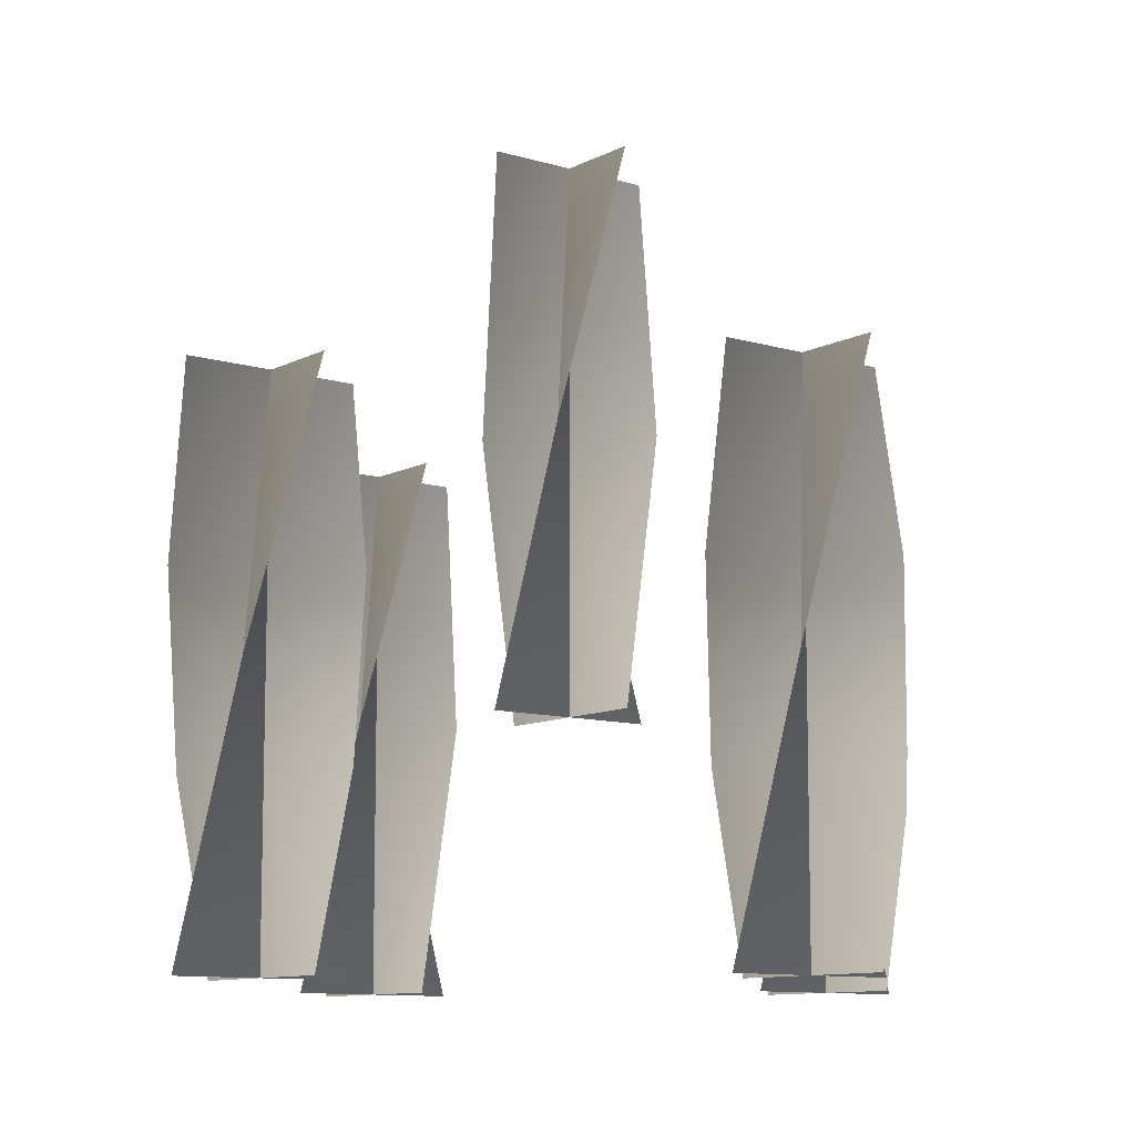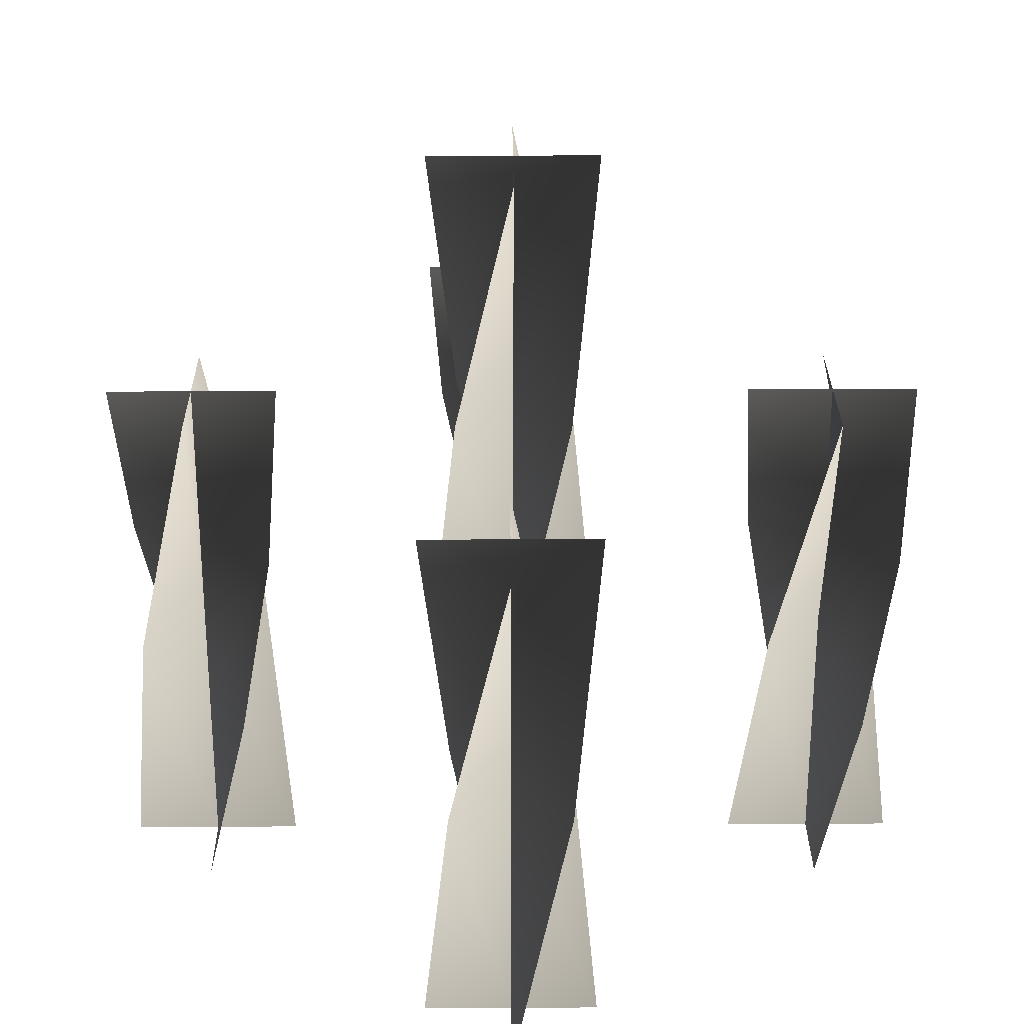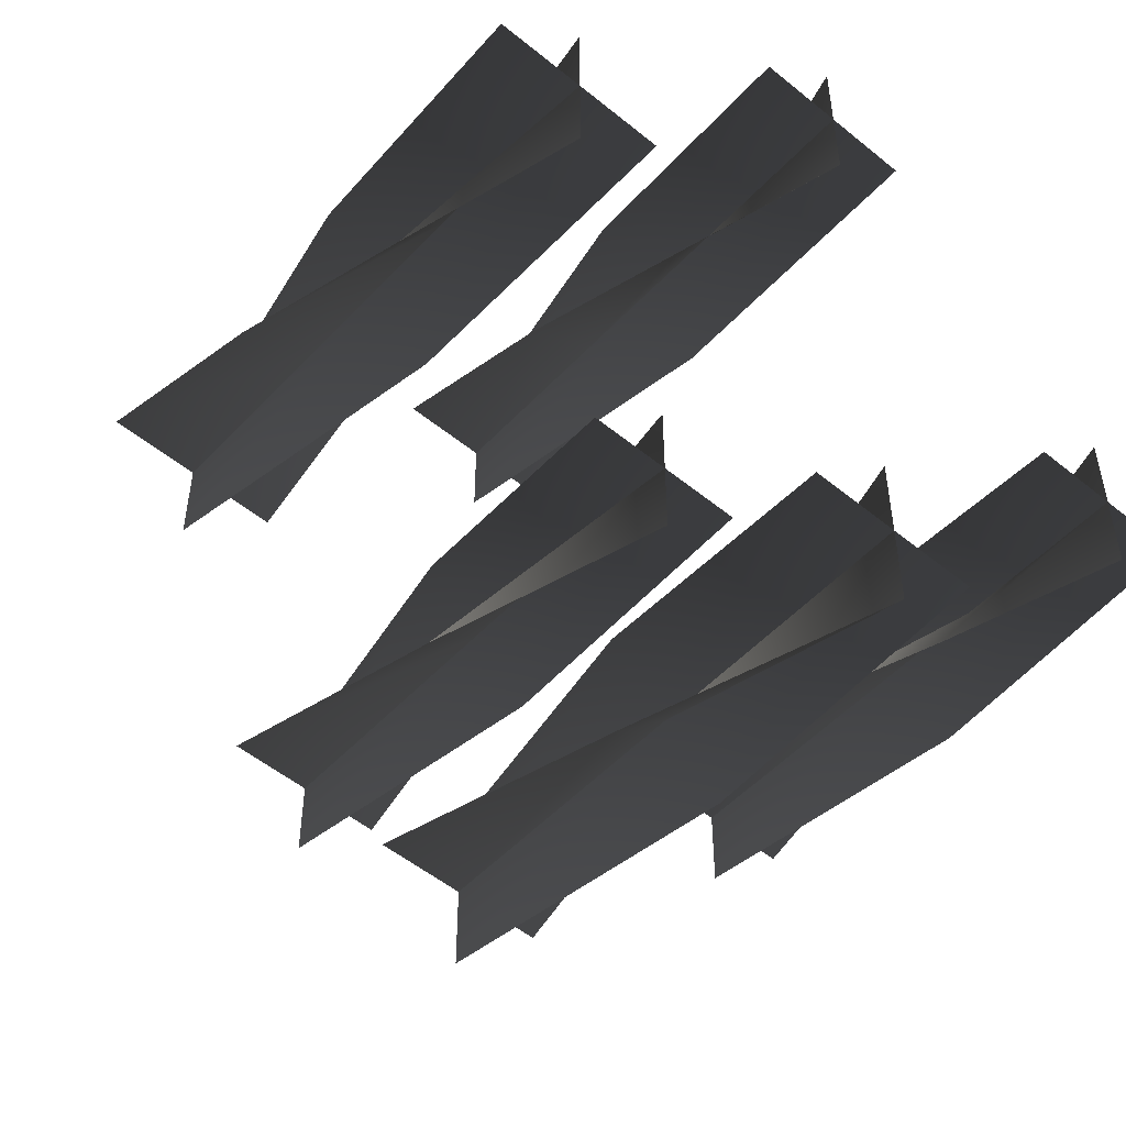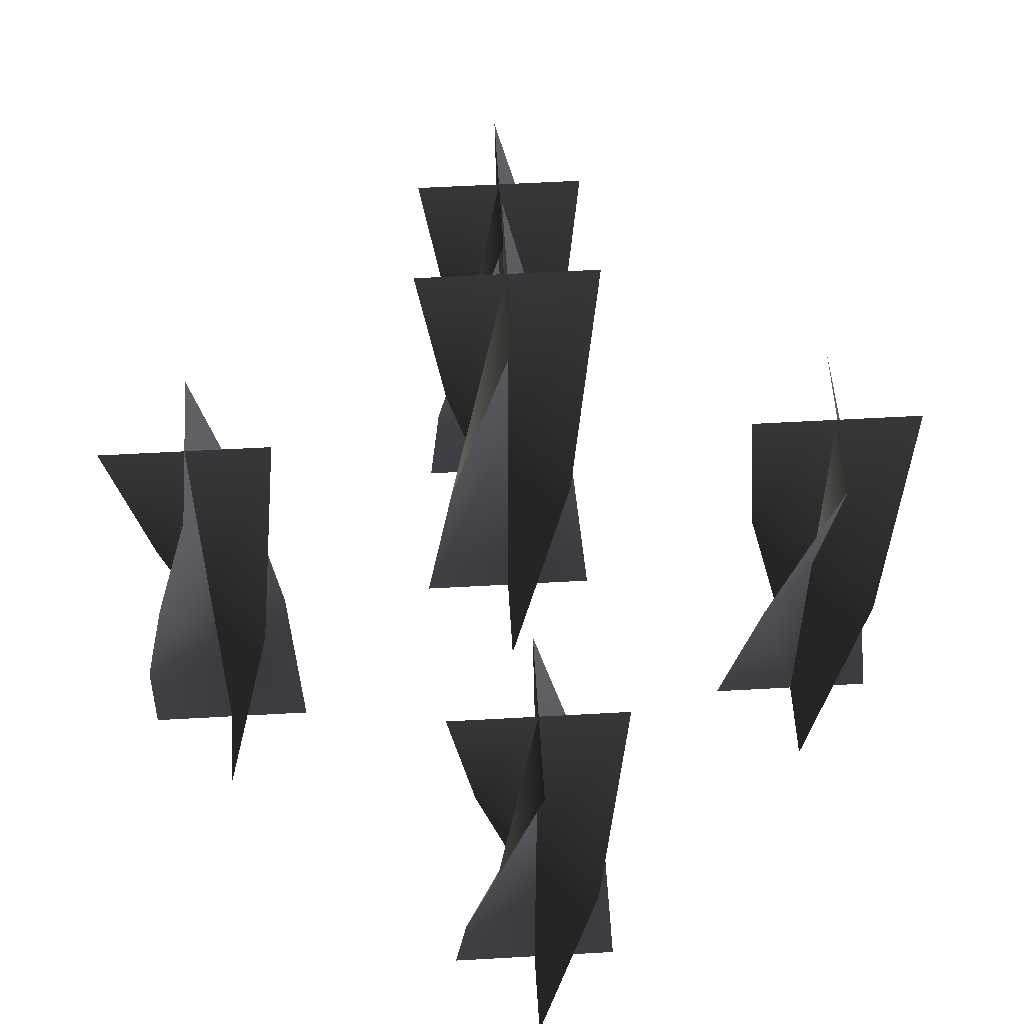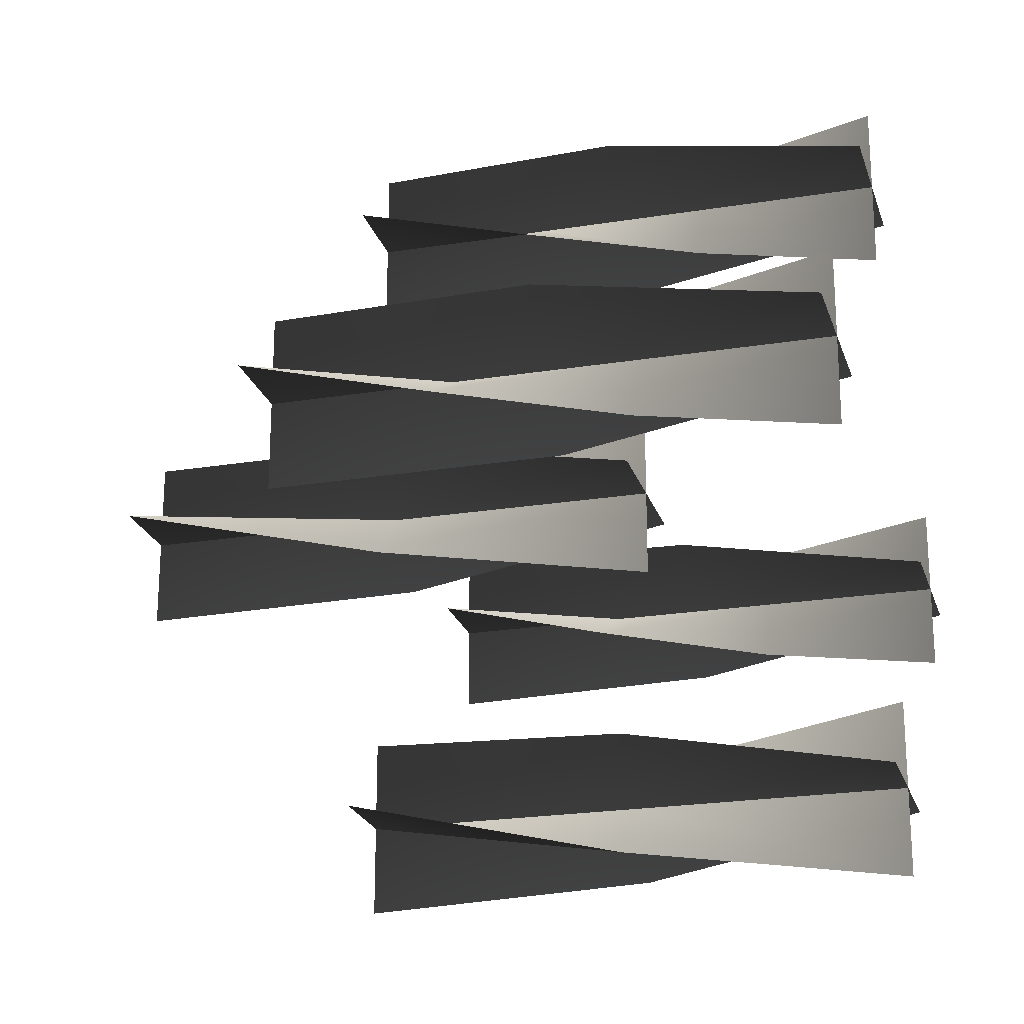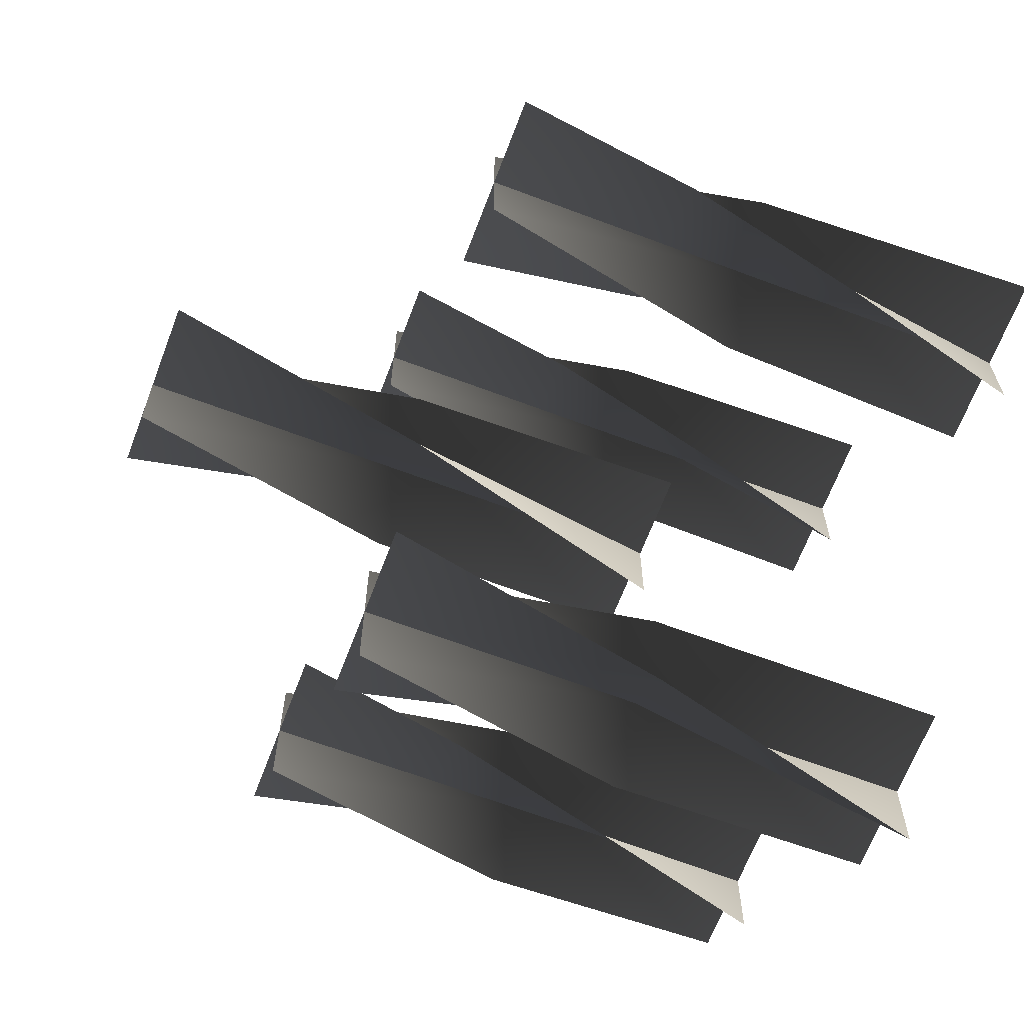
<metadata>
{"format":"obj","ext":"obj","renderer":"f3d","projection":"perspective","resolution":1024,"background":"white","views":[{"elev":-10.2,"azim":142.4,"up":"+Z"},{"elev":27.6,"azim":-0.5,"up":"+Z"},{"elev":-51.8,"azim":138.5,"up":"+Y"},{"elev":56.0,"azim":-93.4,"up":"+Z"},{"elev":-22.6,"azim":105.6,"up":"+Y"},{"elev":-65.8,"azim":69.2,"up":"+Y"}]}
</metadata>
<code>
v -0.03535 -0.03267 1.281
v 0.0002672 0.002953 1.281
v 0.0002672 0.002953 1.12
v -0.05189 0.002953 1.12
v 0.05242 0.002953 1.12
v 0.03589 0.03857 1.281
v 0.0002668 -0.0492 1.442
v 0.0002672 0.002953 1.442
v 0.0002678 0.05511 1.442
v 0.03589 -0.03267 1.281
v 0.0002661 0.002953 1.281
v 0.0002661 0.002953 1.12
v 0.0002668 -0.0492 1.12
v 0.0002678 0.05511 1.12
v -0.03536 0.03858 1.281
v 0.05242 0.002953 1.442
v 0.0002661 0.002953 1.442
v -0.05189 0.002955 1.442
v -0.03535 -0.03267 1.281
v -0.05189 0.002953 1.12
v 0.0002672 0.002953 1.12
v 0.0002672 0.002953 1.281
v 0.05242 0.002953 1.12
v 0.03589 0.03857 1.281
v 0.0002668 -0.0492 1.442
v 0.0002672 0.002953 1.442
v 0.0002678 0.05511 1.442
v 0.03589 -0.03267 1.281
v 0.0002668 -0.0492 1.12
v 0.0002661 0.002953 1.12
v 0.0002661 0.002953 1.281
v 0.0002678 0.05511 1.12
v -0.03536 0.03858 1.281
v 0.05242 0.002953 1.442
v 0.0002661 0.002953 1.442
v -0.05189 0.002953 1.442
v 0.1613 -0.03851 1.132
v 0.1969 -0.002892 1.132
v 0.1969 -0.002892 0.9705
v 0.1447 -0.002892 0.9705
v 0.249 -0.002891 0.9705
v 0.2325 0.03273 1.132
v 0.1969 -0.05505 1.293
v 0.1969 -0.002892 1.293
v 0.1969 0.04926 1.293
v 0.223 -0.04806 1.078
v 0.1969 -0.002892 1.078
v 0.1969 -0.002892 0.9705
v 0.1969 -0.05504 0.9705
v 0.1969 0.04926 0.9705
v 0.1708 0.04228 1.078
v 0.242 -0.02897 1.185
v 0.1969 -0.002892 1.185
v 0.1517 0.02319 1.185
v 0.249 -0.002891 1.293
v 0.1969 -0.002892 1.293
v 0.1447 -0.00289 1.293
v 0.1613 -0.03851 1.132
v 0.1447 -0.00289 0.9705
v 0.1969 -0.002892 0.9705
v 0.1969 -0.002892 1.132
v 0.249 -0.002891 0.9705
v 0.2325 0.03273 1.132
v 0.1969 -0.05505 1.293
v 0.1969 -0.002892 1.293
v 0.1969 0.04926 1.293
v 0.223 -0.04806 1.078
v 0.1969 -0.05504 0.9705
v 0.1969 -0.002892 0.9705
v 0.1969 -0.002892 1.078
v 0.1969 0.04926 0.9705
v 0.1708 0.04228 1.078
v 0.242 -0.02897 1.185
v 0.1969 -0.002892 1.185
v 0.1517 0.02319 1.185
v 0.249 -0.002891 1.293
v 0.1969 -0.002892 1.293
v 0.1447 -0.00289 1.293
v -0.2333 -0.03851 1.132
v -0.1976 -0.00289 1.132
v -0.1976 -0.00289 0.9705
v -0.2498 -0.00289 0.9705
v -0.1455 -0.00289 0.9705
v -0.162 0.03273 1.132
v -0.1976 -0.05505 1.293
v -0.1976 -0.00289 1.293
v -0.1976 0.04926 1.293
v -0.1716 -0.04806 1.078
v -0.1976 -0.00289 1.078
v -0.1976 -0.00289 0.9705
v -0.1976 -0.05504 0.9705
v -0.1976 0.04926 0.9705
v -0.2237 0.04228 1.078
v -0.1525 -0.02897 1.185
v -0.1976 -0.00289 1.185
v -0.2428 0.02319 1.185
v -0.1455 -0.00289 1.293
v -0.1976 -0.00289 1.293
v -0.2498 -0.00289 1.293
v -0.2333 -0.03851 1.132
v -0.2498 -0.00289 0.9705
v -0.1976 -0.00289 0.9705
v -0.1976 -0.00289 1.132
v -0.1455 -0.00289 0.9705
v -0.162 0.03273 1.132
v -0.1976 -0.05505 1.293
v -0.1976 -0.00289 1.293
v -0.1976 0.04926 1.293
v -0.1716 -0.04806 1.078
v -0.1976 -0.05505 0.9705
v -0.1976 -0.00289 0.9705
v -0.1976 -0.00289 1.078
v -0.1976 0.04926 0.9705
v -0.2237 0.04228 1.078
v -0.1525 -0.02897 1.185
v -0.1976 -0.00289 1.185
v -0.2428 0.02319 1.185
v -0.1455 -0.00289 1.293
v -0.1976 -0.00289 1.293
v -0.2498 -0.00289 1.293
v -0.03851 -0.1613 1.132
v -0.00289 -0.1969 1.132
v -0.00289 -0.1969 0.9705
v -0.002891 -0.1447 0.9705
v -0.002892 -0.249 0.9705
v 0.03273 -0.2325 1.132
v -0.05504 -0.1969 1.293
v -0.00289 -0.1969 1.293
v 0.04926 -0.1969 1.293
v -0.03851 -0.2325 1.132
v -0.00289 -0.1969 1.132
v -0.00289 -0.1969 0.9705
v -0.05504 -0.1969 0.9705
v 0.04926 -0.1969 0.9705
v 0.03273 -0.1613 1.132
v -0.002891 -0.249 1.293
v -0.00289 -0.1969 1.293
v -0.002891 -0.1447 1.293
v -0.03851 -0.1613 1.132
v -0.002891 -0.1447 0.9705
v -0.00289 -0.1969 0.9705
v -0.00289 -0.1969 1.132
v -0.002891 -0.249 0.9705
v 0.03273 -0.2325 1.132
v -0.05504 -0.1969 1.293
v -0.00289 -0.1969 1.293
v 0.04926 -0.1969 1.293
v -0.03851 -0.2325 1.132
v -0.05504 -0.1969 0.9705
v -0.00289 -0.1969 0.9705
v -0.00289 -0.1969 1.132
v 0.04926 -0.1969 0.9705
v 0.03273 -0.1613 1.132
v -0.002891 -0.249 1.293
v -0.00289 -0.1969 1.293
v -0.002891 -0.1447 1.293
v -0.02897 0.2428 1.078
v -0.002891 0.1976 1.078
v -0.002891 0.1976 0.9705
v -0.00289 0.2498 0.9705
v -0.002891 0.1455 0.9705
v 0.02319 0.1525 1.078
v -0.04806 0.2237 1.185
v -0.002891 0.1976 1.185
v 0.04228 0.1716 1.185
v -0.05504 0.1976 1.293
v -0.002891 0.1976 1.293
v 0.04926 0.1976 1.293
v -0.03851 0.162 1.132
v -0.00289 0.1976 1.132
v -0.00289 0.1976 0.9705
v -0.05504 0.1976 0.9705
v 0.04926 0.1976 0.9705
v 0.03273 0.2333 1.132
v -0.002891 0.1455 1.293
v -0.00289 0.1976 1.293
v -0.00289 0.2498 1.293
v -0.02897 0.2428 1.078
v -0.00289 0.2498 0.9705
v -0.00289 0.1976 0.9705
v -0.00289 0.1976 1.078
v -0.002891 0.1455 0.9705
v 0.02319 0.1525 1.078
v -0.04806 0.2237 1.185
v -0.00289 0.1976 1.185
v 0.04228 0.1716 1.185
v -0.05504 0.1976 1.293
v -0.002891 0.1976 1.293
v 0.04926 0.1976 1.293
v -0.03851 0.162 1.132
v -0.05504 0.1976 0.9705
v -0.00289 0.1976 0.9705
v -0.00289 0.1976 1.132
v 0.04926 0.1976 0.9705
v 0.03273 0.2333 1.132
v -0.002891 0.1455 1.293
v -0.00289 0.1976 1.293
v -0.00289 0.2498 1.293
g Candlestick_Floor_02_Lit_(1)_5506_116
f 1 3 2
f 1 4 3
f 2 3 5
f 2 5 6
f 7 1 2
f 7 2 8
f 8 2 6
f 8 6 9
f 10 12 11
f 10 13 12
f 11 12 14
f 11 14 15
f 16 10 11
f 16 11 17
f 17 11 15
f 17 15 18
f 19 21 20
f 19 22 21
f 22 23 21
f 22 24 23
f 25 22 19
f 25 26 22
f 26 24 22
f 26 27 24
f 28 30 29
f 28 31 30
f 31 32 30
f 31 33 32
f 34 31 28
f 34 35 31
f 35 33 31
f 35 36 33
f 37 39 38
f 37 40 39
f 38 39 41
f 38 41 42
f 43 37 38
f 43 38 44
f 44 38 42
f 44 42 45
f 46 48 47
f 46 49 48
f 47 48 50
f 47 50 51
f 52 46 47
f 52 47 53
f 53 47 51
f 53 51 54
f 55 52 53
f 55 53 56
f 56 53 54
f 56 54 57
f 58 60 59
f 58 61 60
f 61 62 60
f 61 63 62
f 64 61 58
f 64 65 61
f 65 63 61
f 65 66 63
f 67 69 68
f 67 70 69
f 70 71 69
f 70 72 71
f 73 70 67
f 73 74 70
f 74 72 70
f 74 75 72
f 76 74 73
f 76 77 74
f 77 75 74
f 77 78 75
f 79 81 80
f 79 82 81
f 80 81 83
f 80 83 84
f 85 79 80
f 85 80 86
f 86 80 84
f 86 84 87
f 88 90 89
f 88 91 90
f 89 90 92
f 89 92 93
f 94 88 89
f 94 89 95
f 95 89 93
f 95 93 96
f 97 94 95
f 97 95 98
f 98 95 96
f 98 96 99
f 100 102 101
f 100 103 102
f 103 104 102
f 103 105 104
f 106 103 100
f 106 107 103
f 107 105 103
f 107 108 105
f 109 111 110
f 109 112 111
f 112 113 111
f 112 114 113
f 115 112 109
f 115 116 112
f 116 114 112
f 116 117 114
f 118 116 115
f 118 119 116
f 119 117 116
f 119 120 117
f 121 123 122
f 121 124 123
f 122 123 125
f 122 125 126
f 127 121 122
f 127 122 128
f 128 122 126
f 128 126 129
f 130 132 131
f 130 133 132
f 131 132 134
f 131 134 135
f 136 130 131
f 136 131 137
f 137 131 135
f 137 135 138
f 139 141 140
f 139 142 141
f 142 143 141
f 142 144 143
f 145 142 139
f 145 146 142
f 146 144 142
f 146 147 144
f 148 150 149
f 148 151 150
f 151 152 150
f 151 153 152
f 154 151 148
f 154 155 151
f 155 153 151
f 155 156 153
f 157 159 158
f 157 160 159
f 158 159 161
f 158 161 162
f 163 157 158
f 163 158 164
f 164 158 162
f 164 162 165
f 166 163 164
f 166 164 167
f 167 164 165
f 167 165 168
f 169 171 170
f 169 172 171
f 170 171 173
f 170 173 174
f 175 169 170
f 175 170 176
f 176 170 174
f 176 174 177
f 178 180 179
f 178 181 180
f 181 182 180
f 181 183 182
f 184 181 178
f 184 185 181
f 185 183 181
f 185 186 183
f 187 185 184
f 187 188 185
f 188 186 185
f 188 189 186
f 190 192 191
f 190 193 192
f 193 194 192
f 193 195 194
f 196 193 190
f 196 197 193
f 197 195 193
f 197 198 195

</code>
